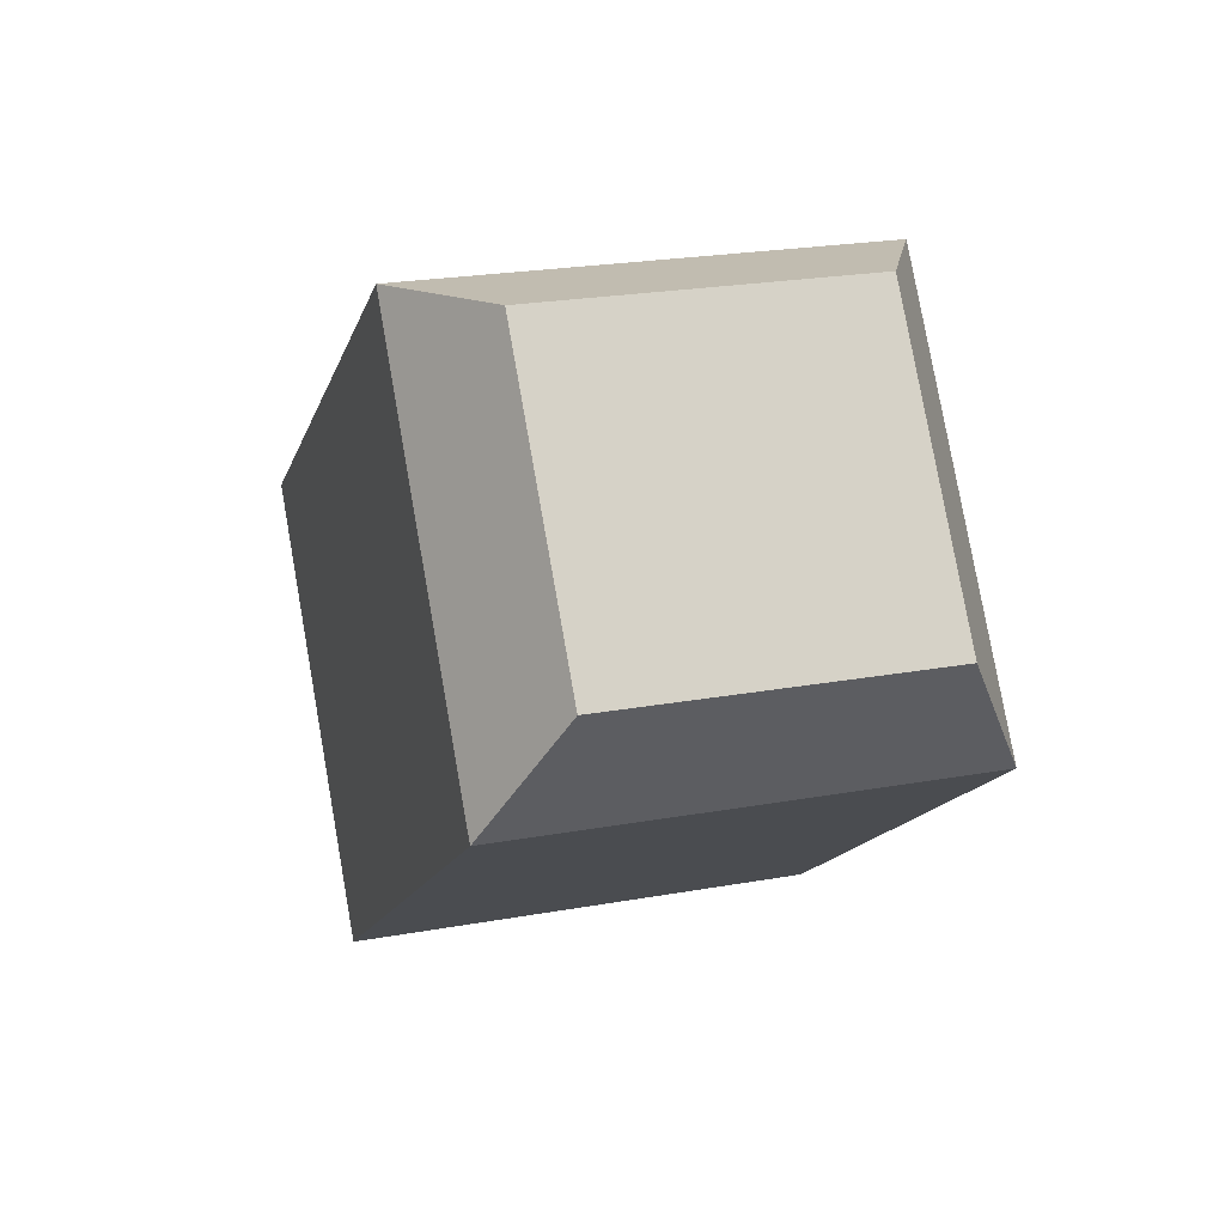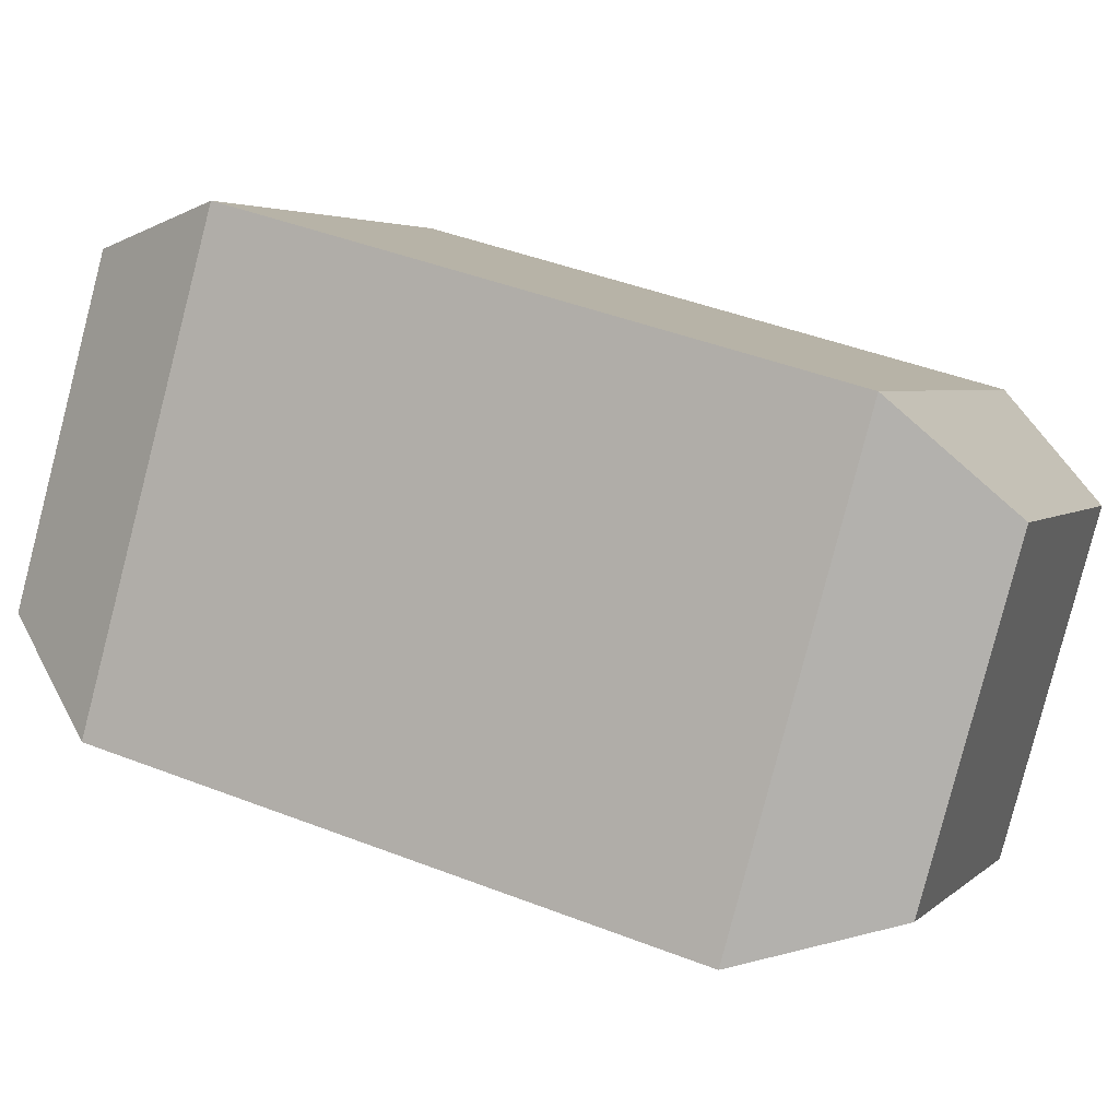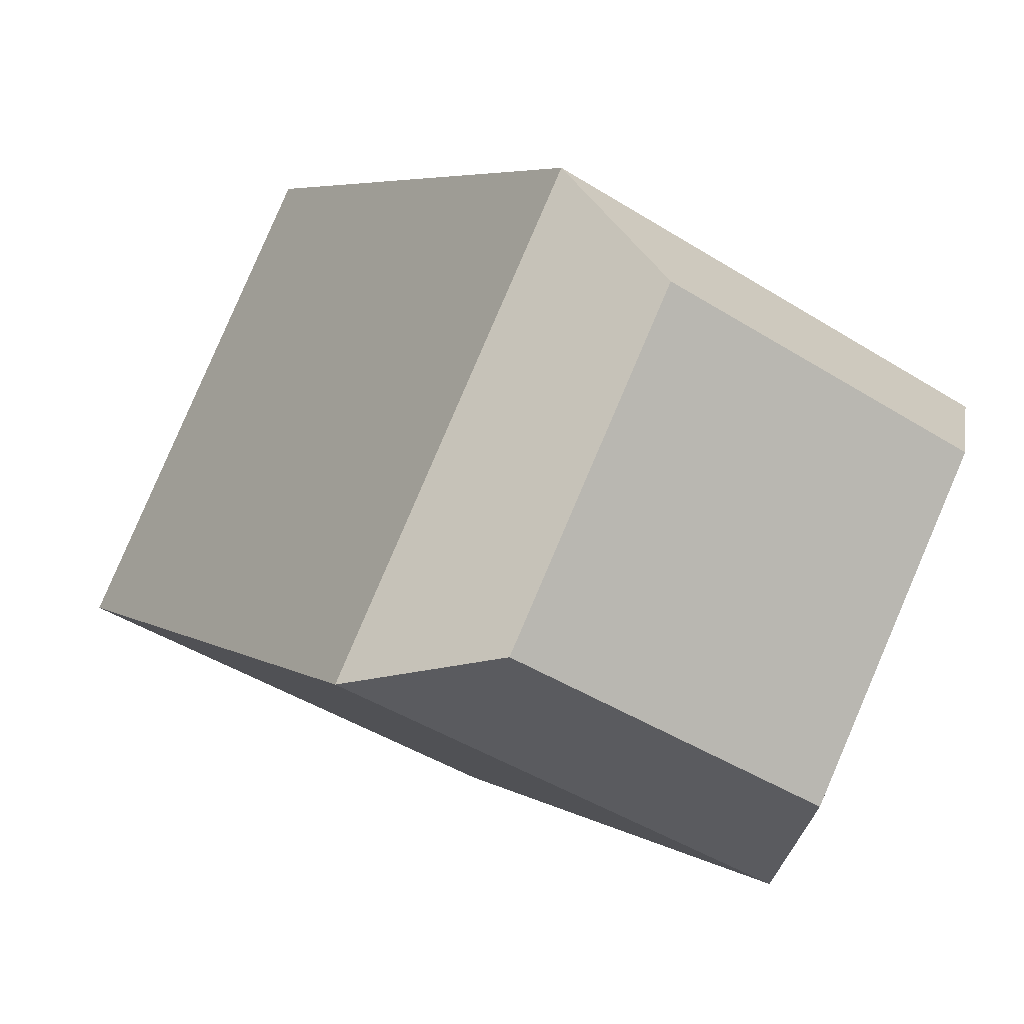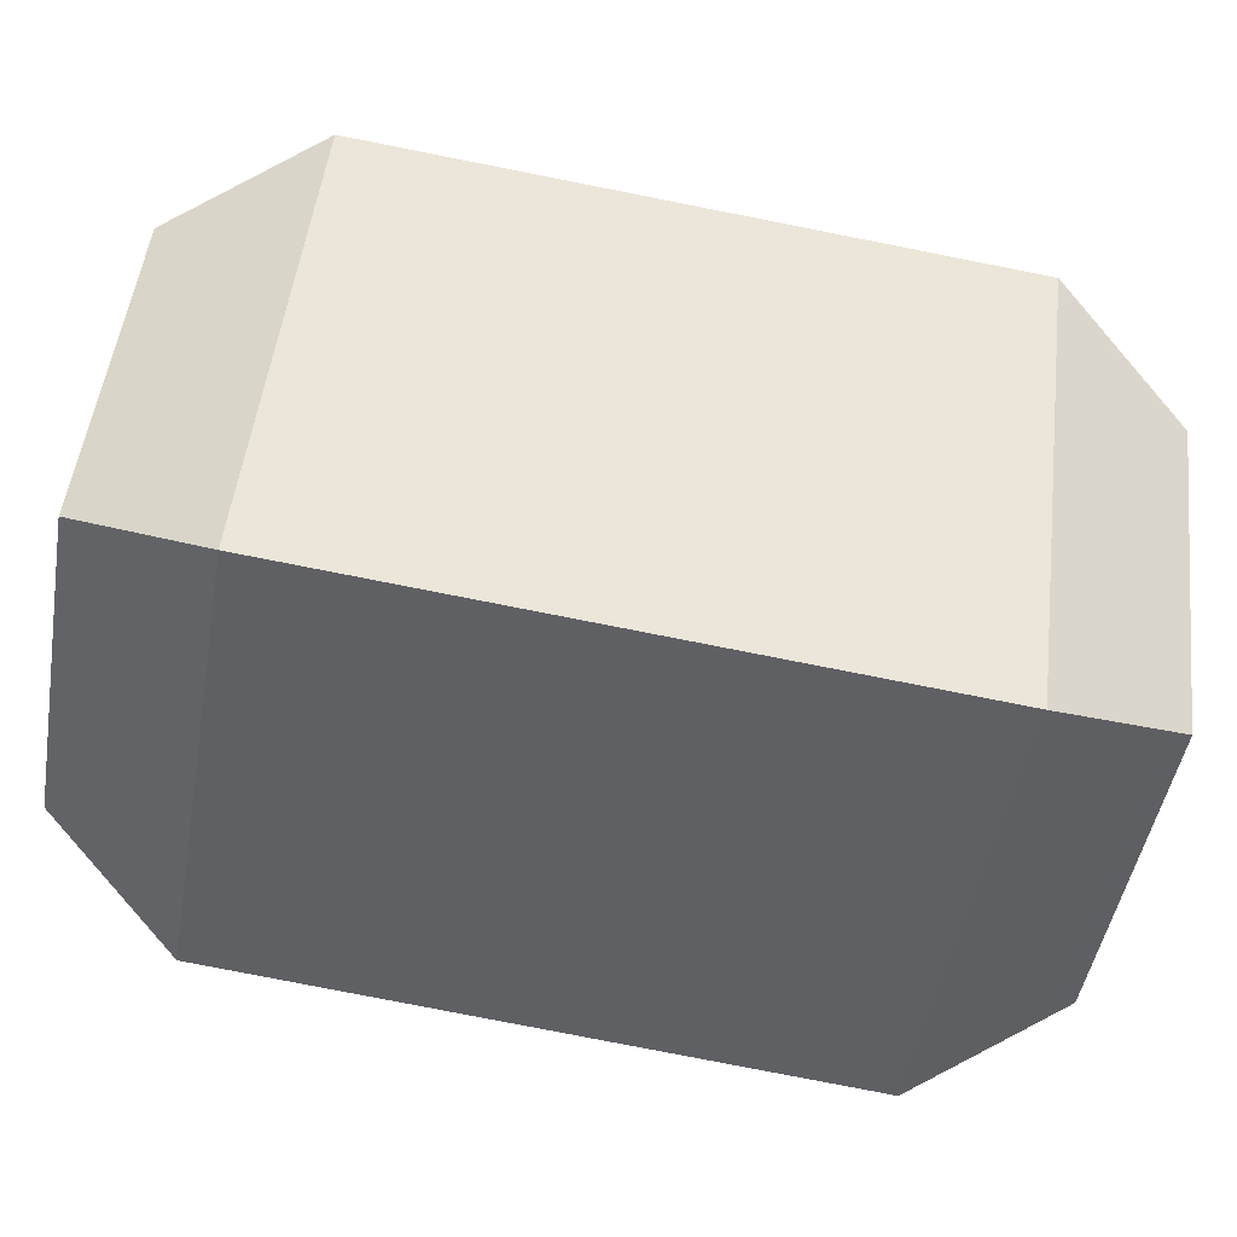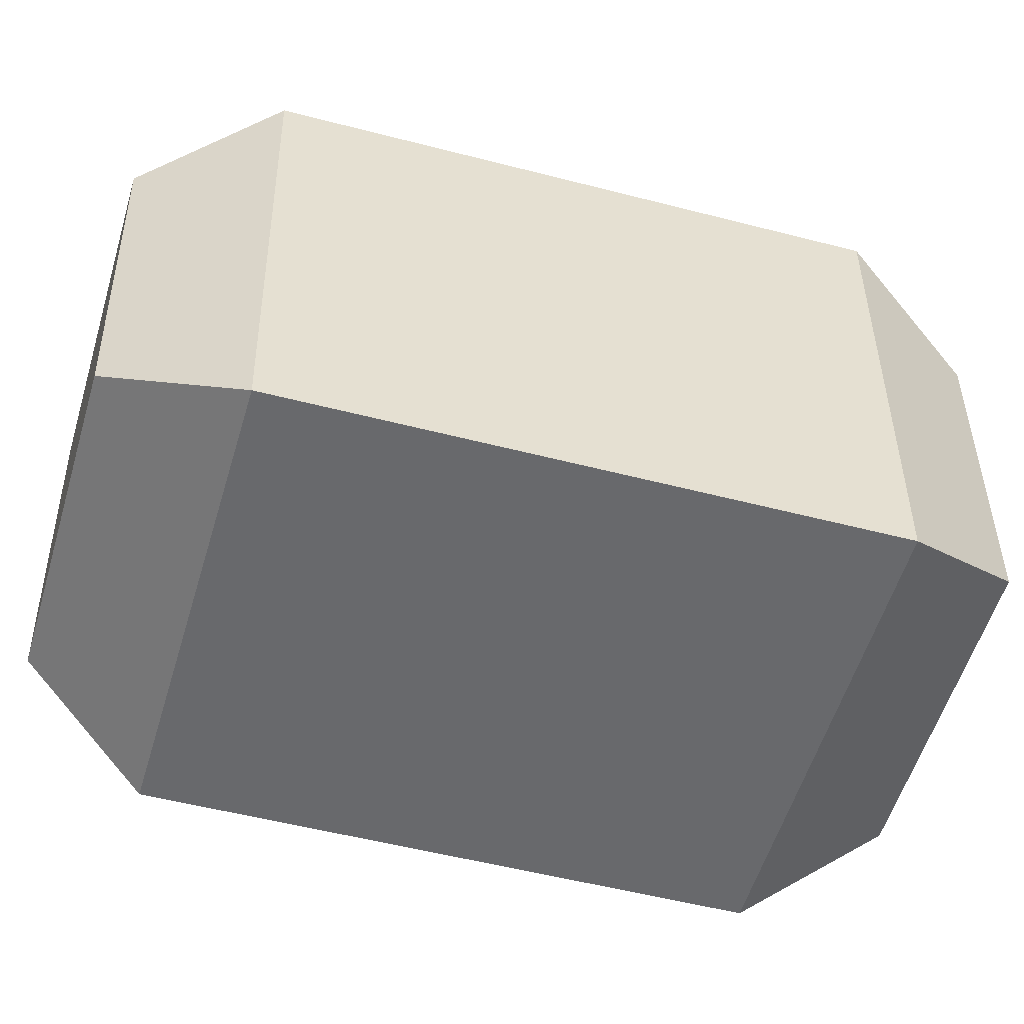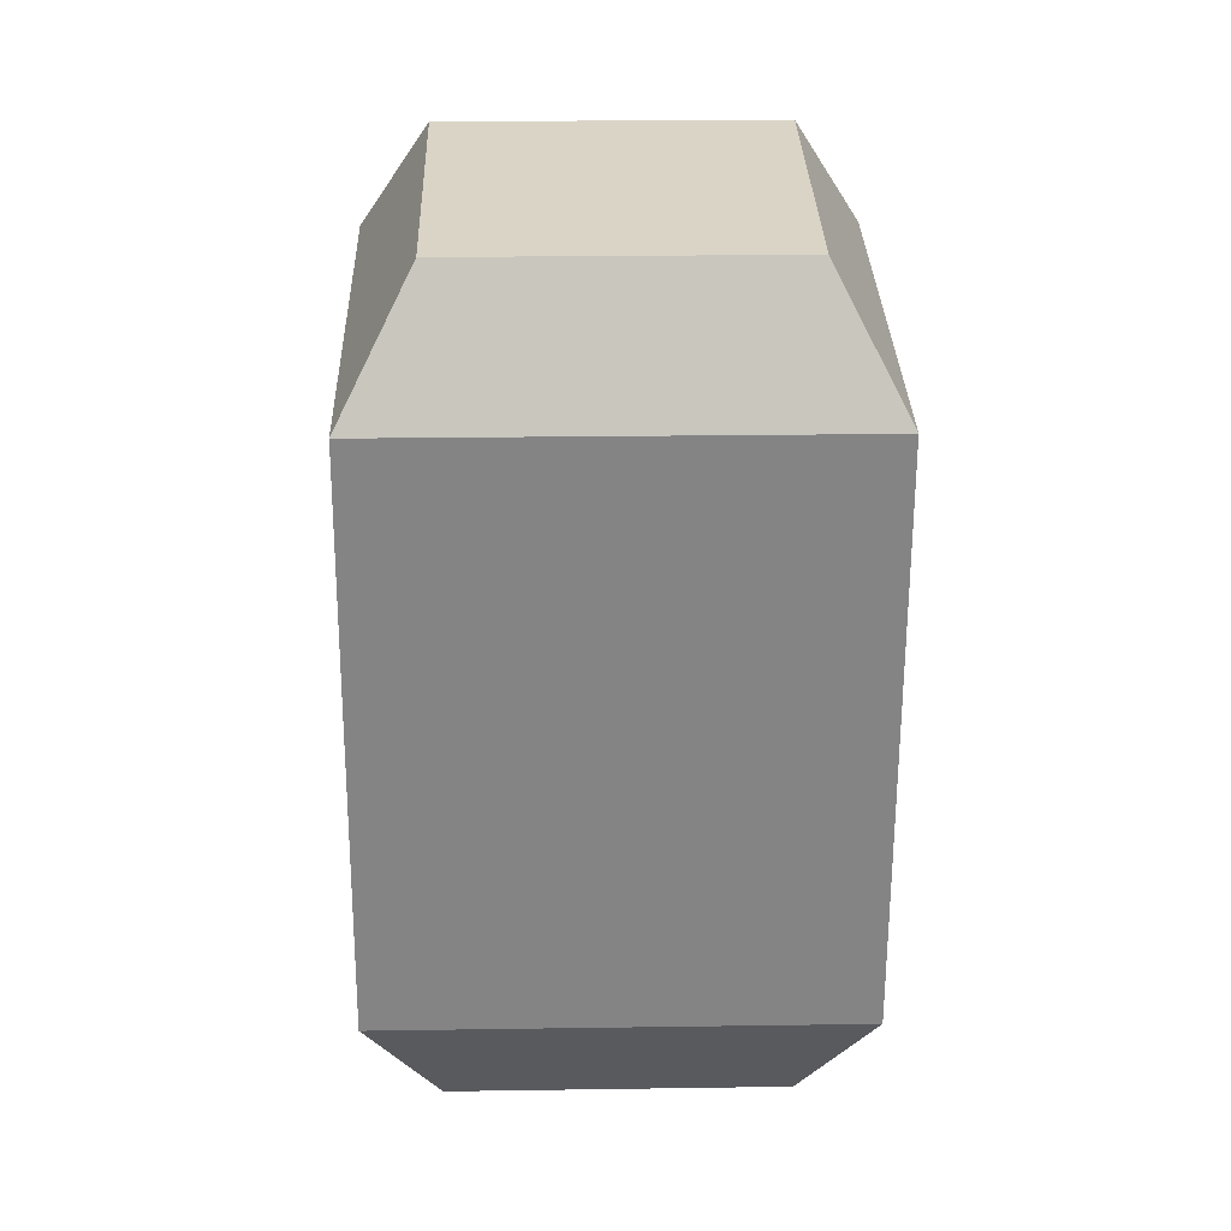
<metadata>
{"format":"obj","ext":"obj","renderer":"f3d","projection":"perspective","resolution":1024,"background":"white","views":[{"elev":78.1,"azim":146.0,"up":"+Y"},{"elev":28.2,"azim":127.6,"up":"+Z"},{"elev":-1.8,"azim":165.3,"up":"+Z"},{"elev":69.0,"azim":112.5,"up":"+Z"},{"elev":-28.7,"azim":88.1,"up":"+Z"},{"elev":14.5,"azim":-115.5,"up":"+Y"}]}
</metadata>
<code>
o RedJewel
v 5.642 1.816 -35.14
v 5.728 2.004 -35.21
v 5.246 1.705 -35.32
v 5.161 1.846 -35.46
v 5.46 1.817 -34.73
v 5.468 2.006 -34.63
v 5.064 1.706 -34.91
v 4.901 1.848 -34.88
v 5.387 2.917 -35.26
v 5.549 2.776 -35.29
v 4.982 2.617 -35.55
v 4.99 2.807 -35.44
v 5.289 2.778 -34.71
v 5.205 2.919 -34.85
v 4.722 2.619 -34.96
v 4.808 2.808 -35.03
f 3 5 7
f 4 15 11
f 6 10 13
f 8 13 15
f 3 2 1
f 7 4 3
f 5 8 7
f 1 6 5
f 2 11 10
f 9 11 12
f 12 15 16
f 16 13 14
f 14 10 9
f 16 9 12
f 3 1 5
f 4 8 15
f 6 2 10
f 8 6 13
f 3 4 2
f 7 8 4
f 5 6 8
f 1 2 6
f 2 4 11
f 9 10 11
f 12 11 15
f 16 15 13
f 14 13 10
f 16 14 9

</code>
